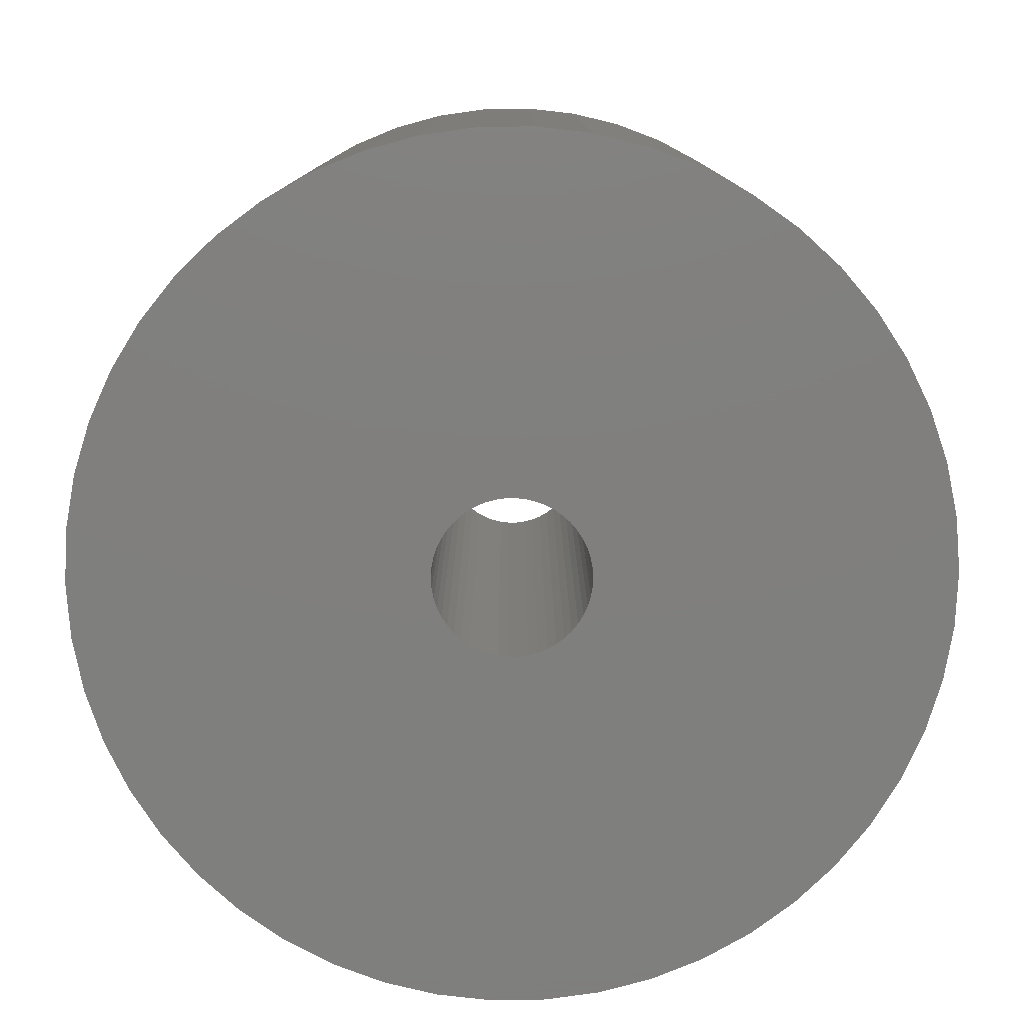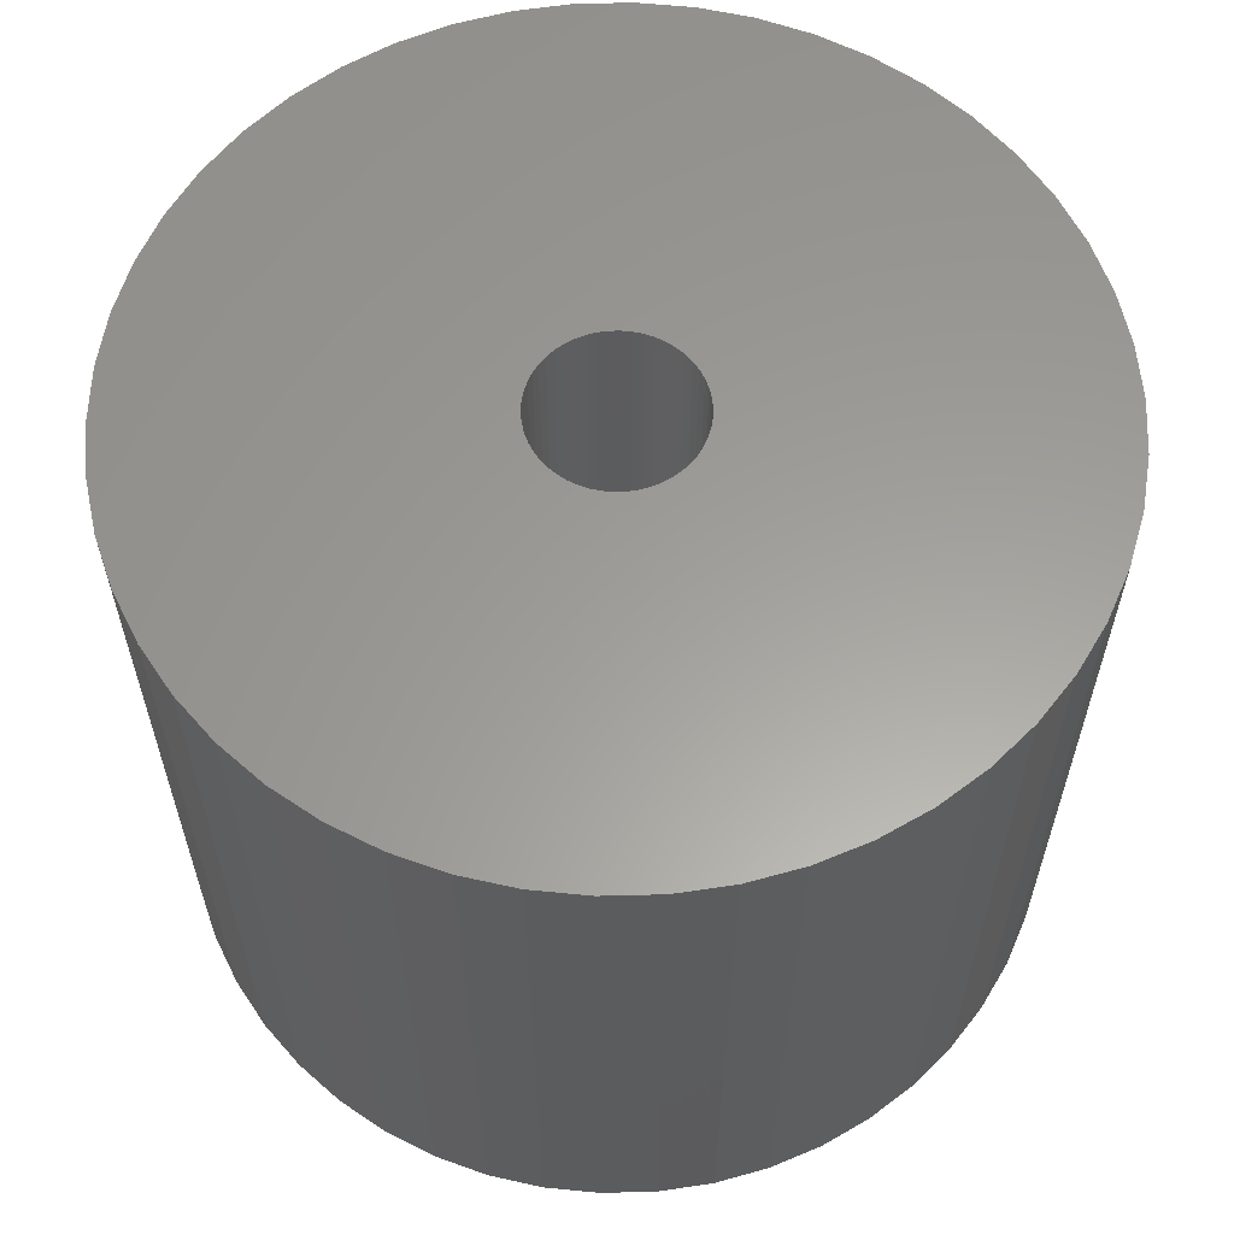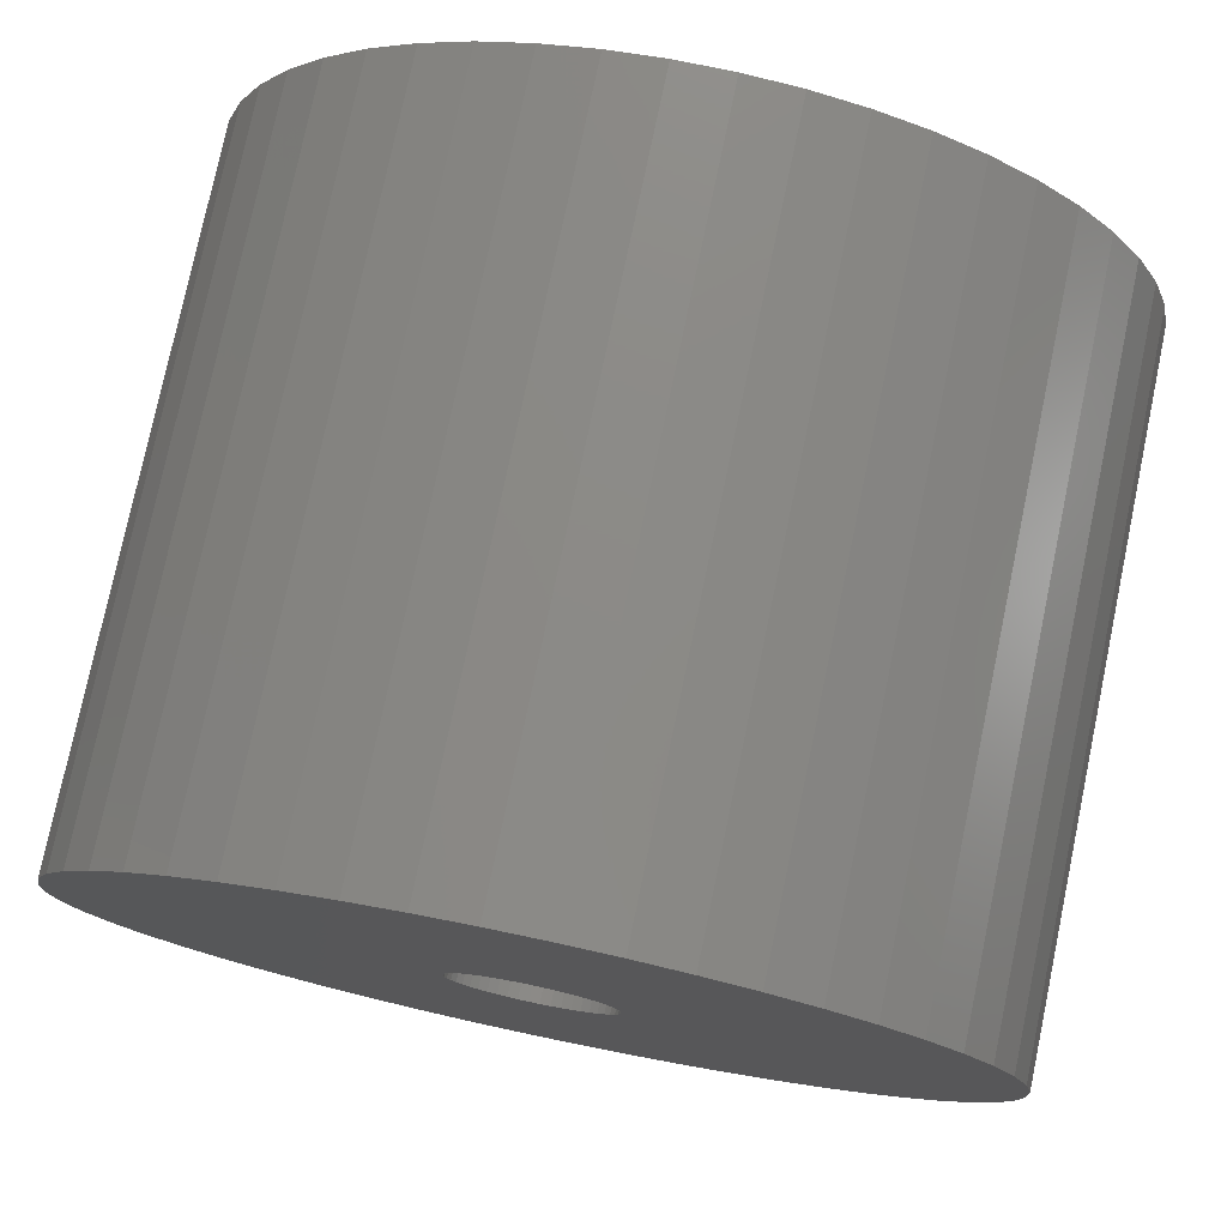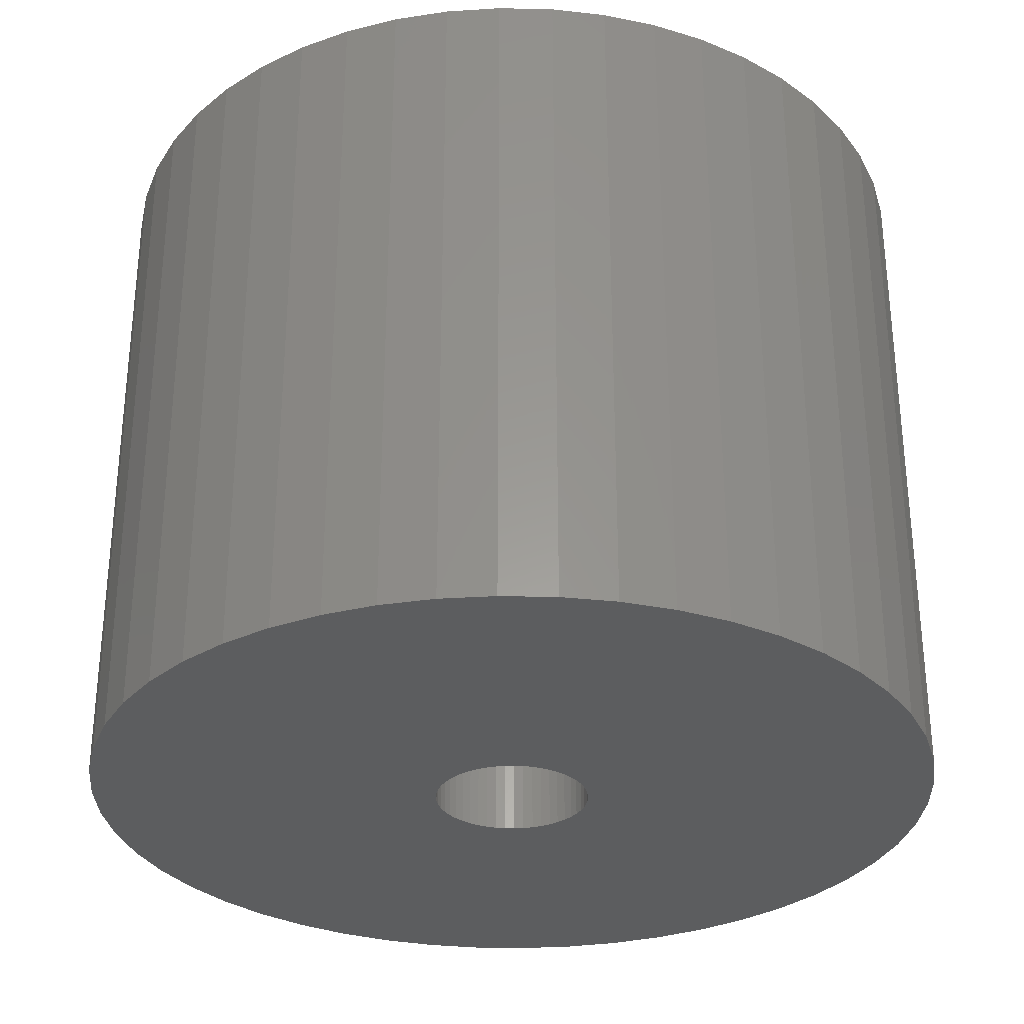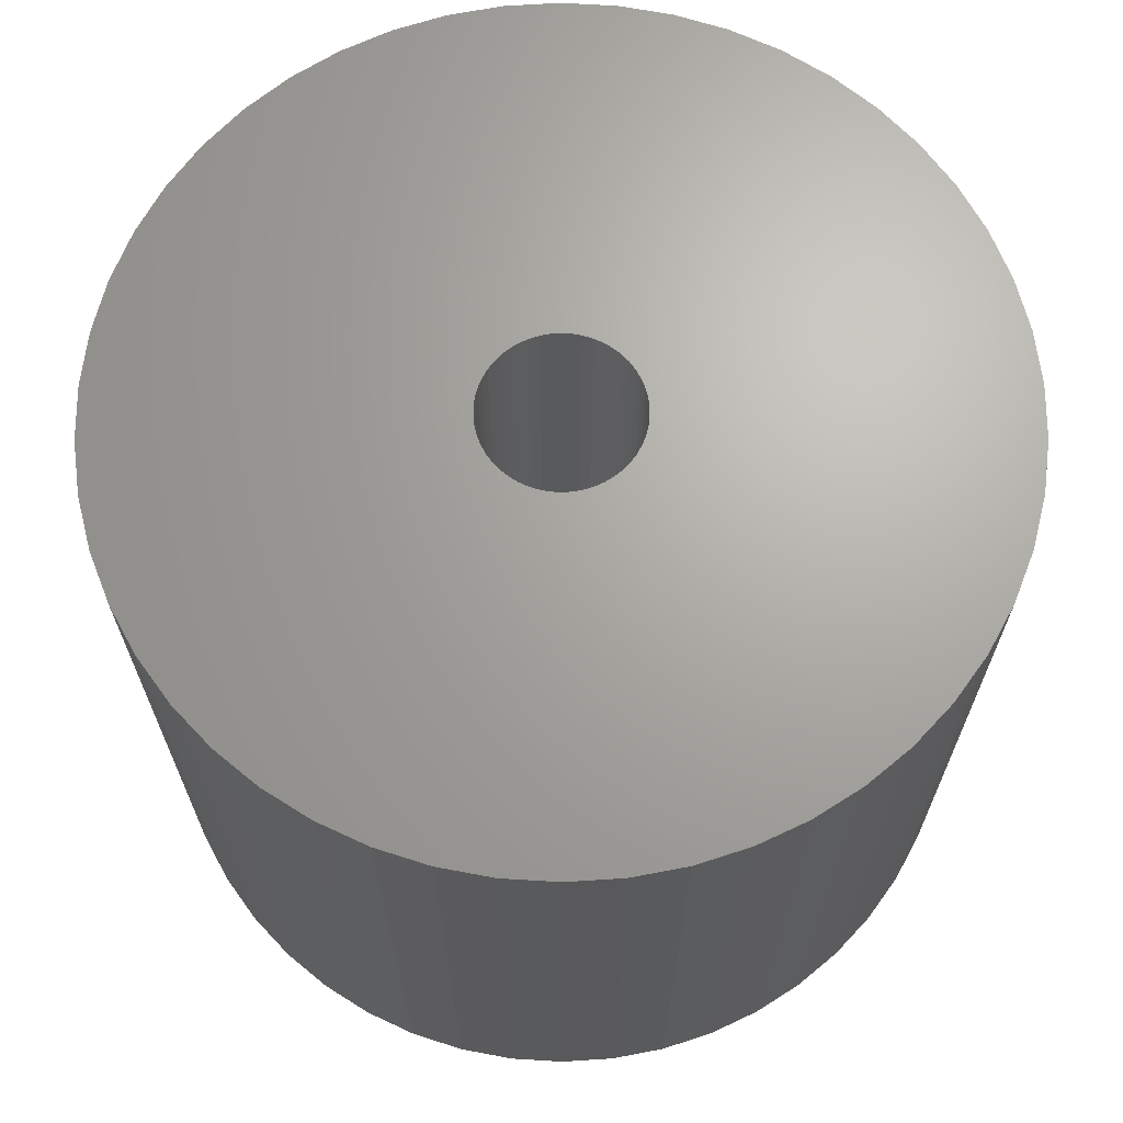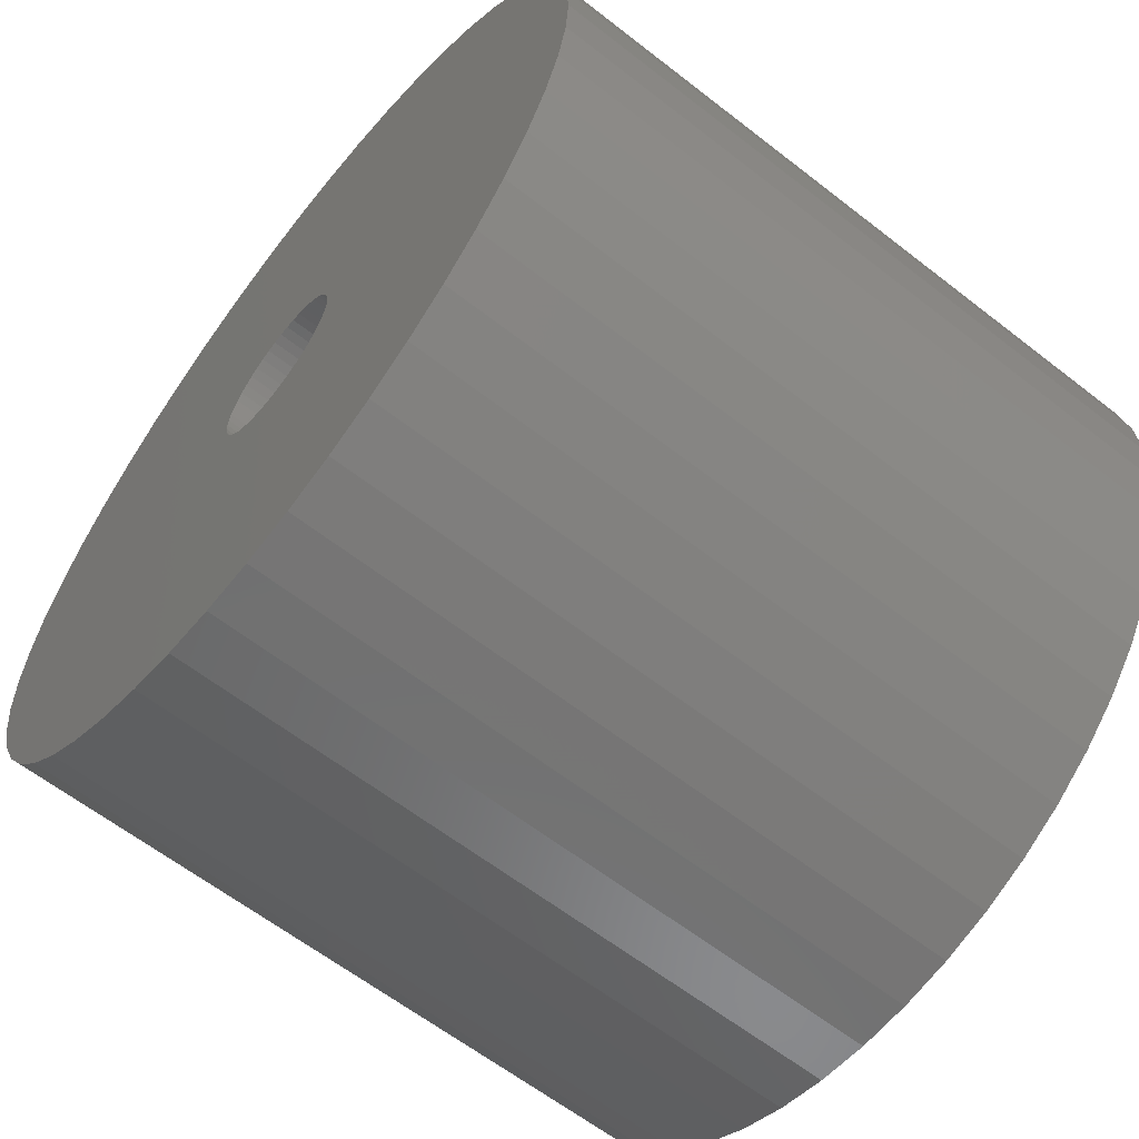
<metadata>
{"format":"stl","ext":"stl","renderer":"f3d","projection":"perspective","resolution":1024,"background":"white","views":[{"elev":-79.3,"azim":144.8,"up":"+Z"},{"elev":60.6,"azim":5.7,"up":"+Z"},{"elev":77.2,"azim":-168.2,"up":"+Y"},{"elev":-30.8,"azim":-81.1,"up":"+Z"},{"elev":67.2,"azim":-104.5,"up":"+Z"},{"elev":-62.0,"azim":51.6,"up":"+Y"}]}
</metadata>
<code>
# stl→obj: 200 verts, 400 faces
v 22 0 17.5
v 21.83 2.757 -17.5
v 21.83 2.757 17.5
v 22 0 -17.5
v -22 0 -17.5
v -21.83 2.757 17.5
v -21.83 2.757 -17.5
v -22 0 17.5
v 1.381 21.96 -17.5
v -1.381 21.96 17.5
v 1.381 21.96 17.5
v -1.381 21.96 -17.5
v -1.381 -21.96 -17.5
v 1.381 -21.96 17.5
v -1.381 -21.96 17.5
v 1.381 -21.96 -17.5
v 16.04 15.06 -17.5
v 14.02 16.95 17.5
v 16.04 15.06 17.5
v 14.02 16.95 -17.5
v -14.02 16.95 -17.5
v -16.04 15.06 17.5
v -14.02 16.95 17.5
v -16.04 15.06 -17.5
v -6.798 20.92 -17.5
v -9.367 19.91 17.5
v -6.798 20.92 17.5
v -9.367 19.91 -17.5
v 20.46 8.099 17.5
v 19.28 10.6 -17.5
v 19.28 10.6 17.5
v 20.46 8.099 -17.5
v 21.31 5.471 -17.5
v 21.31 5.471 17.5
v 9.367 19.91 -17.5
v 6.798 20.92 17.5
v 9.367 19.91 17.5
v 6.798 20.92 -17.5
v 4.122 21.61 17.5
v 4.122 21.61 -17.5
v 11.79 18.58 -17.5
v 11.79 18.58 17.5
v -20.46 8.099 -17.5
v -19.28 10.6 17.5
v -19.28 10.6 -17.5
v -20.46 8.099 17.5
v -21.31 5.471 -17.5
v -21.31 5.471 17.5
v -4.122 21.61 17.5
v -4.122 21.61 -17.5
v 4.122 -21.61 17.5
v 4.122 -21.61 -17.5
v 17.8 12.93 17.5
v 17.8 12.93 -17.5
v -17.8 12.93 17.5
v -17.8 12.93 -17.5
v 4 0 17.5
v 3.968 0.5013 17.5
v 21.83 -2.757 17.5
v 3.874 0.9948 17.5
v 3.968 -0.5013 17.5
v 3.719 1.472 17.5
v 21.31 -5.471 17.5
v 3.505 1.927 17.5
v 3.874 -0.9948 17.5
v 3.236 2.351 17.5
v 20.46 -8.099 17.5
v 2.916 2.738 17.5
v 3.719 -1.472 17.5
v 2.55 3.082 17.5
v 19.28 -10.6 17.5
v 2.143 3.377 17.5
v 3.505 -1.927 17.5
v 1.703 3.619 17.5
v 17.8 -12.93 17.5
v 1.236 3.804 17.5
v 3.236 -2.351 17.5
v 16.04 -15.06 17.5
v 0.7495 3.929 17.5
v 0.2512 3.992 17.5
v -0.2512 3.992 17.5
v -0.7495 3.929 17.5
v -1.236 3.804 17.5
v -1.703 3.619 17.5
v -2.143 3.377 17.5
v -11.79 18.58 17.5
v -2.55 3.082 17.5
v -2.916 2.738 17.5
v -3.236 2.351 17.5
v 2.916 -2.738 17.5
v 14.02 -16.95 17.5
v 2.55 -3.082 17.5
v 11.79 -18.58 17.5
v 2.143 -3.377 17.5
v 9.367 -19.91 17.5
v 1.703 -3.619 17.5
v 6.798 -20.92 17.5
v 1.236 -3.804 17.5
v 0.7495 -3.929 17.5
v 0.2512 -3.992 17.5
v -0.2512 -3.992 17.5
v -0.7495 -3.929 17.5
v -4.122 -21.61 17.5
v -1.236 -3.804 17.5
v -6.798 -20.92 17.5
v -1.703 -3.619 17.5
v -9.367 -19.91 17.5
v -2.143 -3.377 17.5
v -11.79 -18.58 17.5
v -2.55 -3.082 17.5
v -14.02 -16.95 17.5
v -2.916 -2.738 17.5
v -16.04 -15.06 17.5
v -3.236 -2.351 17.5
v -17.8 -12.93 17.5
v -3.505 -1.927 17.5
v -19.28 -10.6 17.5
v -3.719 -1.472 17.5
v -20.46 -8.099 17.5
v -3.874 -0.9948 17.5
v -21.31 -5.471 17.5
v -3.968 -0.5013 17.5
v -21.83 -2.757 17.5
v -4 0 17.5
v -3.505 1.927 17.5
v -3.719 1.472 17.5
v -3.874 0.9948 17.5
v -3.968 0.5013 17.5
v -11.79 18.58 -17.5
v 21.83 -2.757 -17.5
v 21.31 -5.471 -17.5
v -16.04 -15.06 -17.5
v -14.02 -16.95 -17.5
v -19.28 -10.6 -17.5
v -20.46 -8.099 -17.5
v -17.8 -12.93 -17.5
v 4 0 -17.5
v 3.968 -0.5013 -17.5
v 3.874 -0.9948 -17.5
v 20.46 -8.099 -17.5
v 3.968 0.5013 -17.5
v 3.719 -1.472 -17.5
v 19.28 -10.6 -17.5
v 3.505 -1.927 -17.5
v 17.8 -12.93 -17.5
v 3.874 0.9948 -17.5
v 3.236 -2.351 -17.5
v 16.04 -15.06 -17.5
v 2.916 -2.738 -17.5
v 14.02 -16.95 -17.5
v 3.719 1.472 -17.5
v 2.55 -3.082 -17.5
v 11.79 -18.58 -17.5
v 2.143 -3.377 -17.5
v 9.367 -19.91 -17.5
v 3.505 1.927 -17.5
v 1.703 -3.619 -17.5
v 6.798 -20.92 -17.5
v 1.236 -3.804 -17.5
v 3.236 2.351 -17.5
v 0.7495 -3.929 -17.5
v 0.2512 -3.992 -17.5
v -0.2512 -3.992 -17.5
v -0.7495 -3.929 -17.5
v -4.122 -21.61 -17.5
v -1.236 -3.804 -17.5
v -6.798 -20.92 -17.5
v -1.703 -3.619 -17.5
v -9.367 -19.91 -17.5
v -2.143 -3.377 -17.5
v -11.79 -18.58 -17.5
v -2.55 -3.082 -17.5
v -2.916 -2.738 -17.5
v -3.236 -2.351 -17.5
v 2.916 2.738 -17.5
v 2.55 3.082 -17.5
v 2.143 3.377 -17.5
v 1.703 3.619 -17.5
v 1.236 3.804 -17.5
v 0.7495 3.929 -17.5
v 0.2512 3.992 -17.5
v -0.2512 3.992 -17.5
v -0.7495 3.929 -17.5
v -1.236 3.804 -17.5
v -1.703 3.619 -17.5
v -2.143 3.377 -17.5
v -2.55 3.082 -17.5
v -2.916 2.738 -17.5
v -3.236 2.351 -17.5
v -3.505 1.927 -17.5
v -3.719 1.472 -17.5
v -3.874 0.9948 -17.5
v -3.968 0.5013 -17.5
v -4 0 -17.5
v -3.505 -1.927 -17.5
v -3.719 -1.472 -17.5
v -3.874 -0.9948 -17.5
v -21.31 -5.471 -17.5
v -3.968 -0.5013 -17.5
v -21.83 -2.757 -17.5
f 1 2 3
f 2 1 4
f 5 6 7
f 6 5 8
f 9 10 11
f 10 9 12
f 13 14 15
f 14 13 16
f 17 18 19
f 18 17 20
f 21 22 23
f 22 21 24
f 25 26 27
f 26 25 28
f 29 30 31
f 30 29 32
f 3 33 34
f 33 3 2
f 35 36 37
f 36 35 38
f 38 39 36
f 39 38 40
f 41 37 42
f 37 41 35
f 43 44 45
f 44 43 46
f 47 46 43
f 46 47 48
f 12 49 10
f 49 12 50
f 16 51 14
f 51 16 52
f 34 32 29
f 32 34 33
f 53 17 19
f 17 53 54
f 31 54 53
f 54 31 30
f 40 11 39
f 11 40 9
f 20 42 18
f 42 20 41
f 45 55 56
f 55 45 44
f 56 22 24
f 22 56 55
f 7 48 47
f 48 7 6
f 57 1 3
f 58 3 34
f 1 57 59
f 60 34 29
f 61 59 57
f 62 29 31
f 59 61 63
f 64 31 53
f 65 63 61
f 66 53 19
f 63 65 67
f 68 19 18
f 69 67 65
f 70 18 42
f 67 69 71
f 72 42 37
f 73 71 69
f 74 37 36
f 71 73 75
f 76 36 39
f 77 75 73
f 75 77 78
f 3 58 57
f 34 60 58
f 29 62 60
f 31 64 62
f 53 66 64
f 19 68 66
f 18 70 68
f 42 72 70
f 37 74 72
f 79 39 11
f 36 76 74
f 39 79 76
f 11 80 79
f 11 81 80
f 10 81 11
f 81 10 82
f 49 82 10
f 82 49 83
f 27 83 49
f 83 27 84
f 26 84 27
f 84 26 85
f 86 85 26
f 85 86 87
f 23 87 86
f 87 23 88
f 88 22 89
f 22 88 23
f 90 78 77
f 78 90 91
f 92 91 90
f 91 92 93
f 94 93 92
f 93 94 95
f 96 95 94
f 95 96 97
f 98 97 96
f 97 98 51
f 99 51 98
f 51 99 14
f 100 14 99
f 101 14 100
f 15 101 102
f 103 102 104
f 101 15 14
f 105 104 106
f 107 106 108
f 109 108 110
f 111 110 112
f 113 112 114
f 115 114 116
f 117 116 118
f 119 118 120
f 121 120 122
f 102 103 15
f 123 122 124
f 55 89 22
f 89 55 125
f 104 105 103
f 44 125 55
f 106 107 105
f 125 44 126
f 108 109 107
f 46 126 44
f 110 111 109
f 126 46 127
f 112 113 111
f 48 127 46
f 114 115 113
f 127 48 128
f 116 117 115
f 6 128 48
f 118 119 117
f 128 6 124
f 120 121 119
f 8 124 6
f 122 123 121
f 124 8 123
f 28 86 26
f 86 28 129
f 129 23 86
f 23 129 21
f 50 27 49
f 27 50 25
f 59 4 1
f 4 59 130
f 63 130 59
f 130 63 131
f 132 111 113
f 111 132 133
f 134 119 135
f 119 134 117
f 136 117 134
f 117 136 115
f 137 4 130
f 138 130 131
f 4 137 2
f 139 131 140
f 141 2 137
f 142 140 143
f 2 141 33
f 144 143 145
f 146 33 141
f 147 145 148
f 33 146 32
f 149 148 150
f 151 32 146
f 152 150 153
f 32 151 30
f 154 153 155
f 156 30 151
f 157 155 158
f 30 156 54
f 159 158 52
f 160 54 156
f 54 160 17
f 130 138 137
f 131 139 138
f 140 142 139
f 143 144 142
f 145 147 144
f 148 149 147
f 150 152 149
f 153 154 152
f 155 157 154
f 161 52 16
f 158 159 157
f 52 161 159
f 16 162 161
f 16 163 162
f 13 163 16
f 163 13 164
f 165 164 13
f 164 165 166
f 167 166 165
f 166 167 168
f 169 168 167
f 168 169 170
f 171 170 169
f 170 171 172
f 133 172 171
f 172 133 173
f 173 132 174
f 132 173 133
f 175 17 160
f 17 175 20
f 176 20 175
f 20 176 41
f 177 41 176
f 41 177 35
f 178 35 177
f 35 178 38
f 179 38 178
f 38 179 40
f 180 40 179
f 40 180 9
f 181 9 180
f 182 9 181
f 12 182 183
f 50 183 184
f 182 12 9
f 25 184 185
f 28 185 186
f 129 186 187
f 21 187 188
f 24 188 189
f 56 189 190
f 45 190 191
f 43 191 192
f 47 192 193
f 183 50 12
f 7 193 194
f 136 174 132
f 174 136 195
f 184 25 50
f 134 195 136
f 185 28 25
f 195 134 196
f 186 129 28
f 135 196 134
f 187 21 129
f 196 135 197
f 188 24 21
f 198 197 135
f 189 56 24
f 197 198 199
f 190 45 56
f 200 199 198
f 191 43 45
f 199 200 194
f 192 47 43
f 5 194 200
f 193 7 47
f 194 5 7
f 155 93 95
f 93 155 153
f 71 140 67
f 140 71 143
f 132 115 136
f 115 132 113
f 135 121 198
f 121 135 119
f 150 78 91
f 78 150 148
f 158 95 97
f 95 158 155
f 52 97 51
f 97 52 158
f 75 143 71
f 143 75 145
f 78 145 75
f 145 78 148
f 67 131 63
f 131 67 140
f 165 15 103
f 15 165 13
f 133 109 111
f 109 133 171
f 198 123 200
f 123 198 121
f 200 8 5
f 8 200 123
f 153 91 93
f 91 153 150
f 167 103 105
f 103 167 165
f 169 105 107
f 105 169 167
f 171 107 109
f 107 171 169
f 137 58 141
f 58 137 57
f 124 193 128
f 193 124 194
f 182 80 81
f 80 182 181
f 162 101 100
f 101 162 163
f 176 68 70
f 68 176 175
f 188 87 88
f 87 188 187
f 185 83 84
f 83 185 184
f 151 64 156
f 64 151 62
f 156 66 160
f 66 156 64
f 179 74 76
f 74 179 178
f 180 76 79
f 76 180 179
f 177 70 72
f 70 177 176
f 125 189 89
f 189 125 190
f 89 188 88
f 188 89 189
f 127 191 126
f 191 127 192
f 186 84 85
f 84 186 185
f 184 82 83
f 82 184 183
f 161 100 99
f 100 161 162
f 146 62 151
f 62 146 60
f 141 60 146
f 60 141 58
f 160 68 175
f 68 160 66
f 181 79 80
f 79 181 180
f 178 72 74
f 72 178 177
f 126 190 125
f 190 126 191
f 128 192 127
f 192 128 193
f 187 85 87
f 85 187 186
f 183 81 82
f 81 183 182
f 138 57 137
f 57 138 61
f 149 77 147
f 77 149 90
f 142 65 139
f 65 142 69
f 139 61 138
f 61 139 65
f 172 112 110
f 112 172 173
f 157 98 96
f 98 157 159
f 154 96 94
f 96 154 157
f 147 73 144
f 73 147 77
f 112 174 114
f 174 112 173
f 116 196 118
f 196 116 195
f 118 197 120
f 197 118 196
f 122 194 124
f 194 122 199
f 159 99 98
f 99 159 161
f 149 92 90
f 92 149 152
f 152 94 92
f 94 152 154
f 144 69 142
f 69 144 73
f 163 102 101
f 102 163 164
f 164 104 102
f 104 164 166
f 114 195 116
f 195 114 174
f 120 199 122
f 199 120 197
f 168 108 106
f 108 168 170
f 170 110 108
f 110 170 172
f 166 106 104
f 106 166 168

</code>
